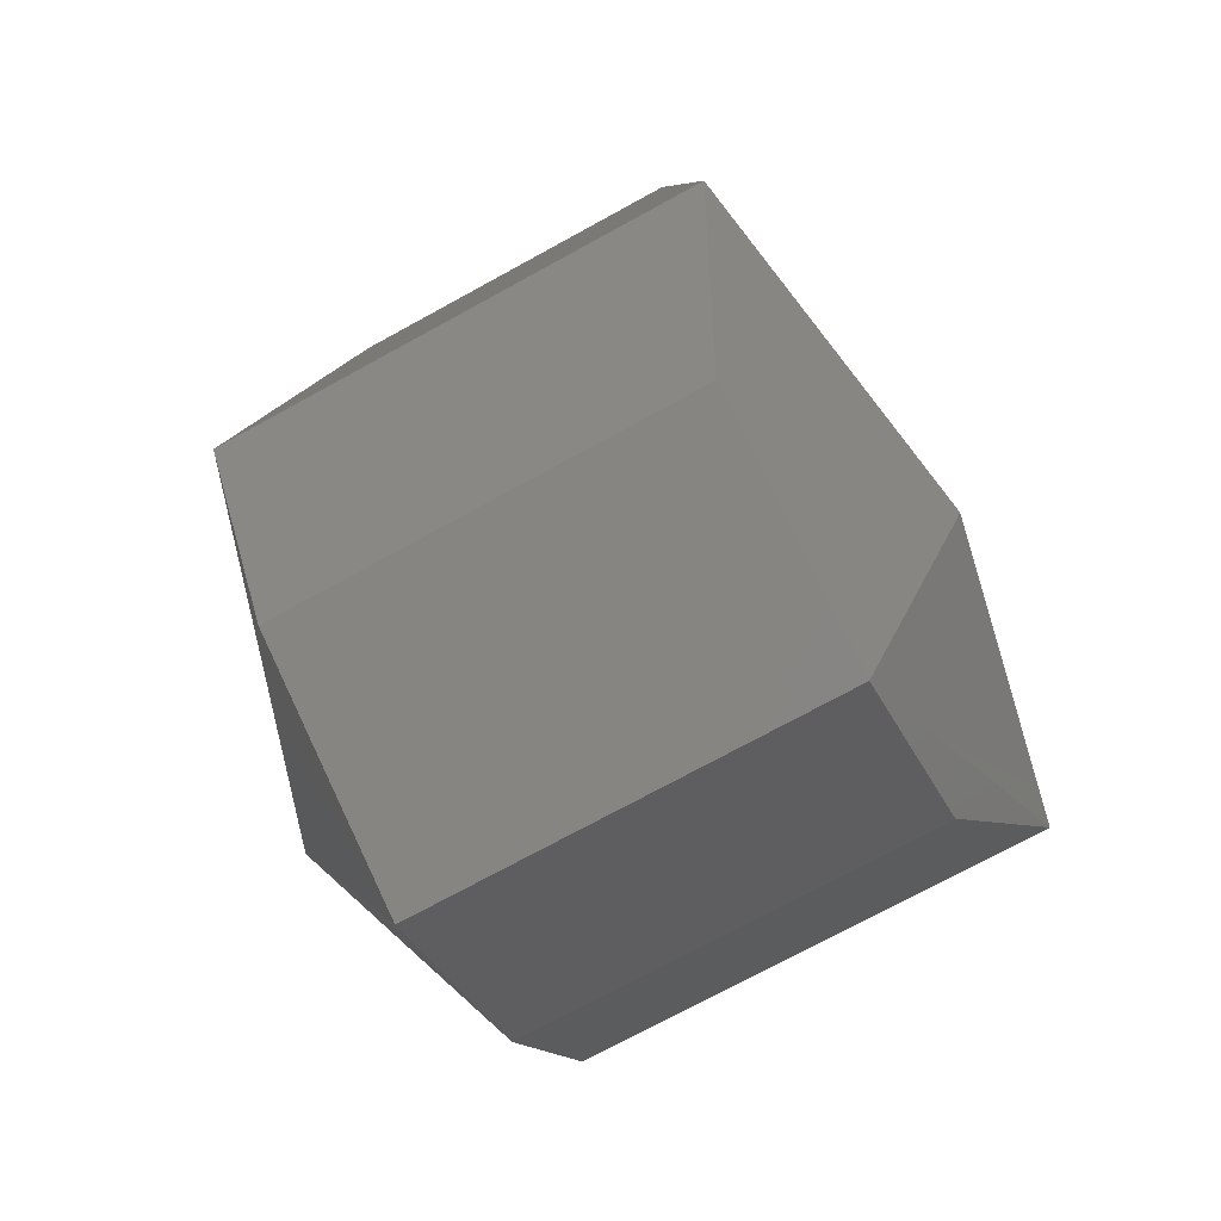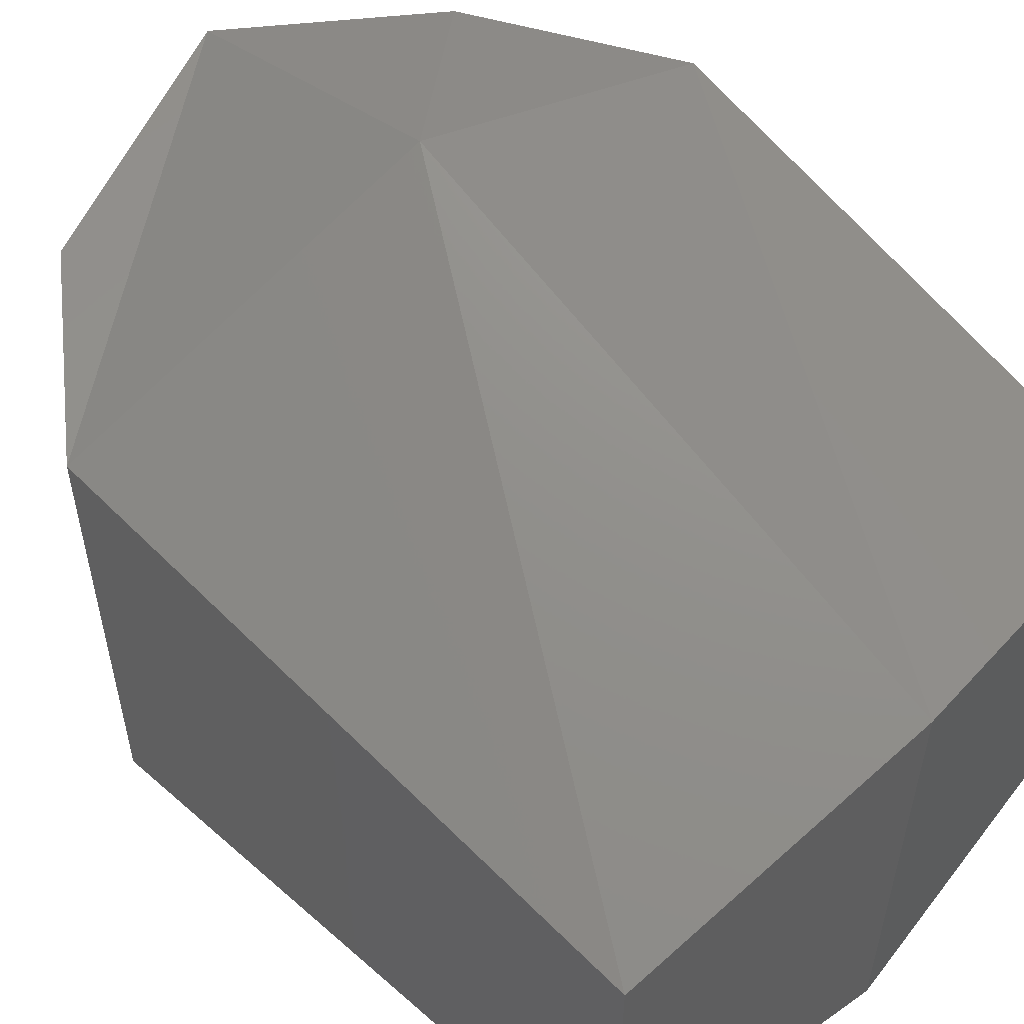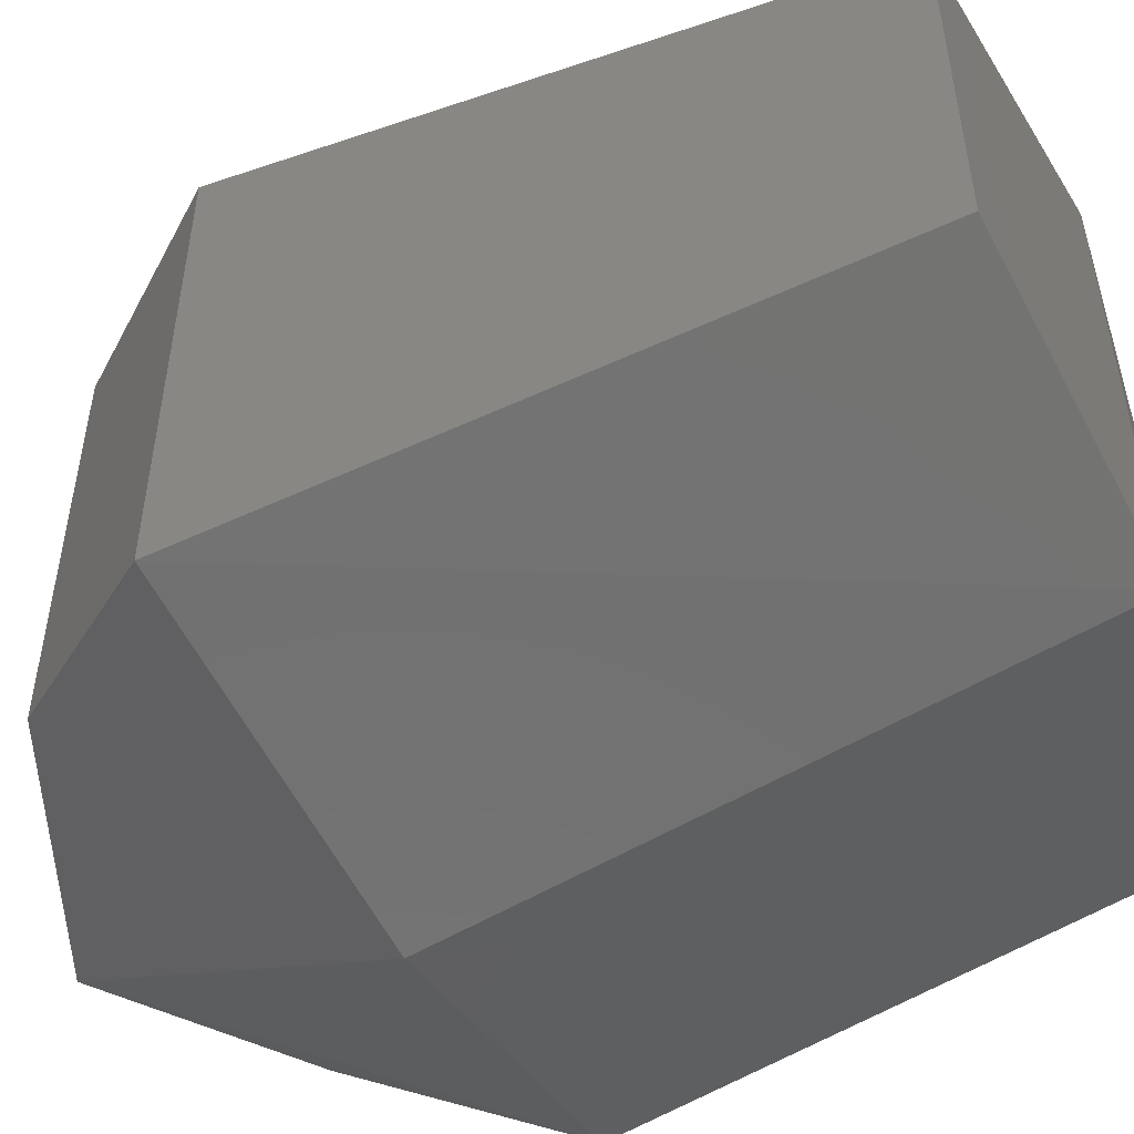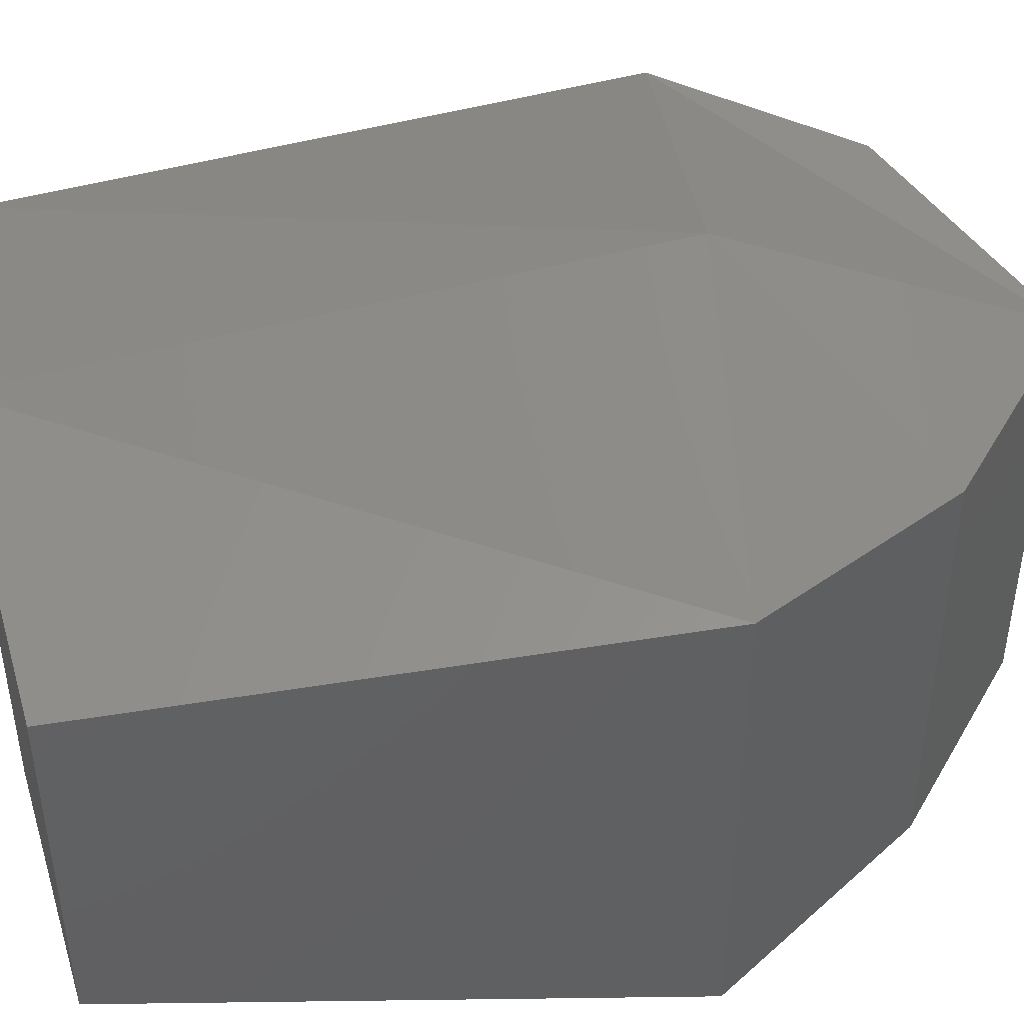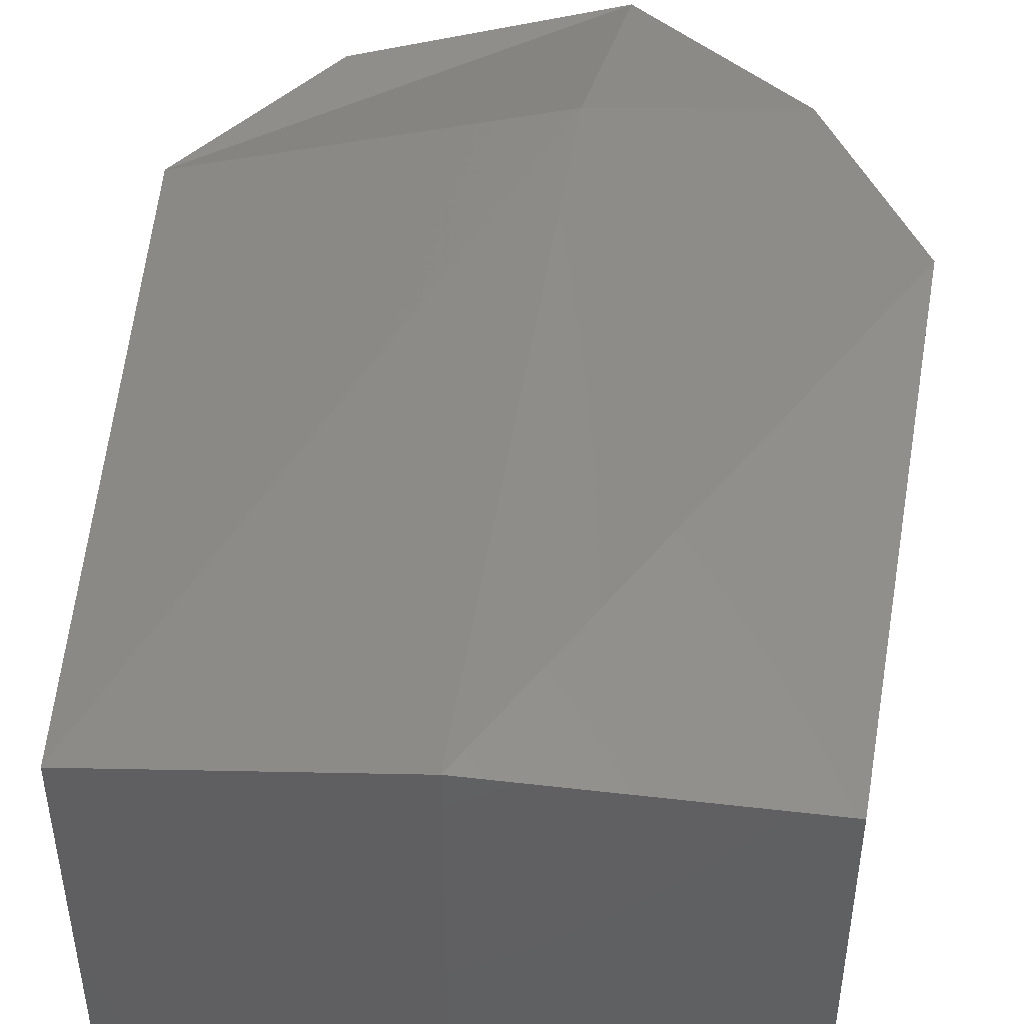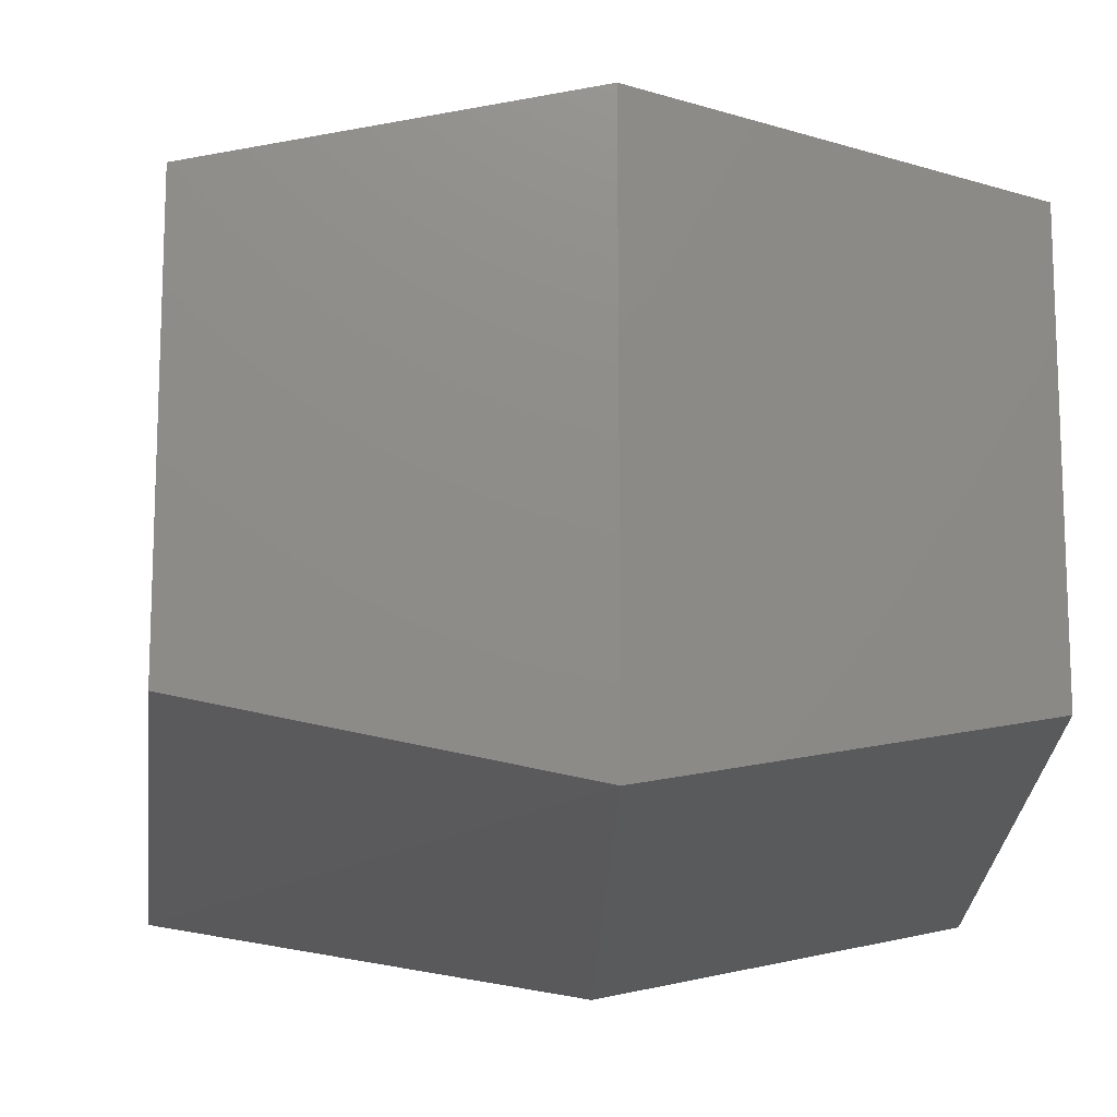
<metadata>
{"format":"stl","ext":"stl","renderer":"f3d","projection":"perspective","resolution":1024,"background":"white","views":[{"elev":-73.8,"azim":-61.3,"up":"+Z"},{"elev":56.4,"azim":-39.9,"up":"+Y"},{"elev":-52.0,"azim":-61.1,"up":"+Y"},{"elev":46.2,"azim":84.8,"up":"+Y"},{"elev":47.1,"azim":10.2,"up":"+Y"},{"elev":-15.1,"azim":-1.2,"up":"+Y"}]}
</metadata>
<code>
# stl→obj: 14 verts, 32 faces
v 21.86 -4.088 27.12
v 21.86 -4.082 27.12
v 21.86 -4.089 27.11
v 21.86 -4.081 27.11
v 21.86 -4.088 27.11
v 21.87 -4.088 27.11
v 21.87 -4.081 27.11
v 21.87 -4.089 27.11
v 21.87 -4.082 27.12
v 21.86 -4.081 27.12
v 21.86 -4.089 27.12
v 21.87 -4.088 27.12
v 21.86 -4.09 27.11
v 21.86 -4.079 27.11
f 1 2 3
f 2 3 4
f 3 4 5
f 4 5 4
f 5 4 5
f 4 5 4
f 5 4 6
f 4 6 7
f 6 7 8
f 7 8 7
f 8 7 9
f 2 1 10
f 1 10 11
f 10 11 9
f 11 9 12
f 1 11 3
f 11 3 13
f 3 13 5
f 13 5 5
f 6 5 8
f 5 8 13
f 8 13 12
f 13 12 11
f 9 10 7
f 10 7 14
f 7 14 7
f 14 7 4
f 4 4 4
f 4 4 14
f 4 14 2
f 14 2 10
f 9 8 12

</code>
